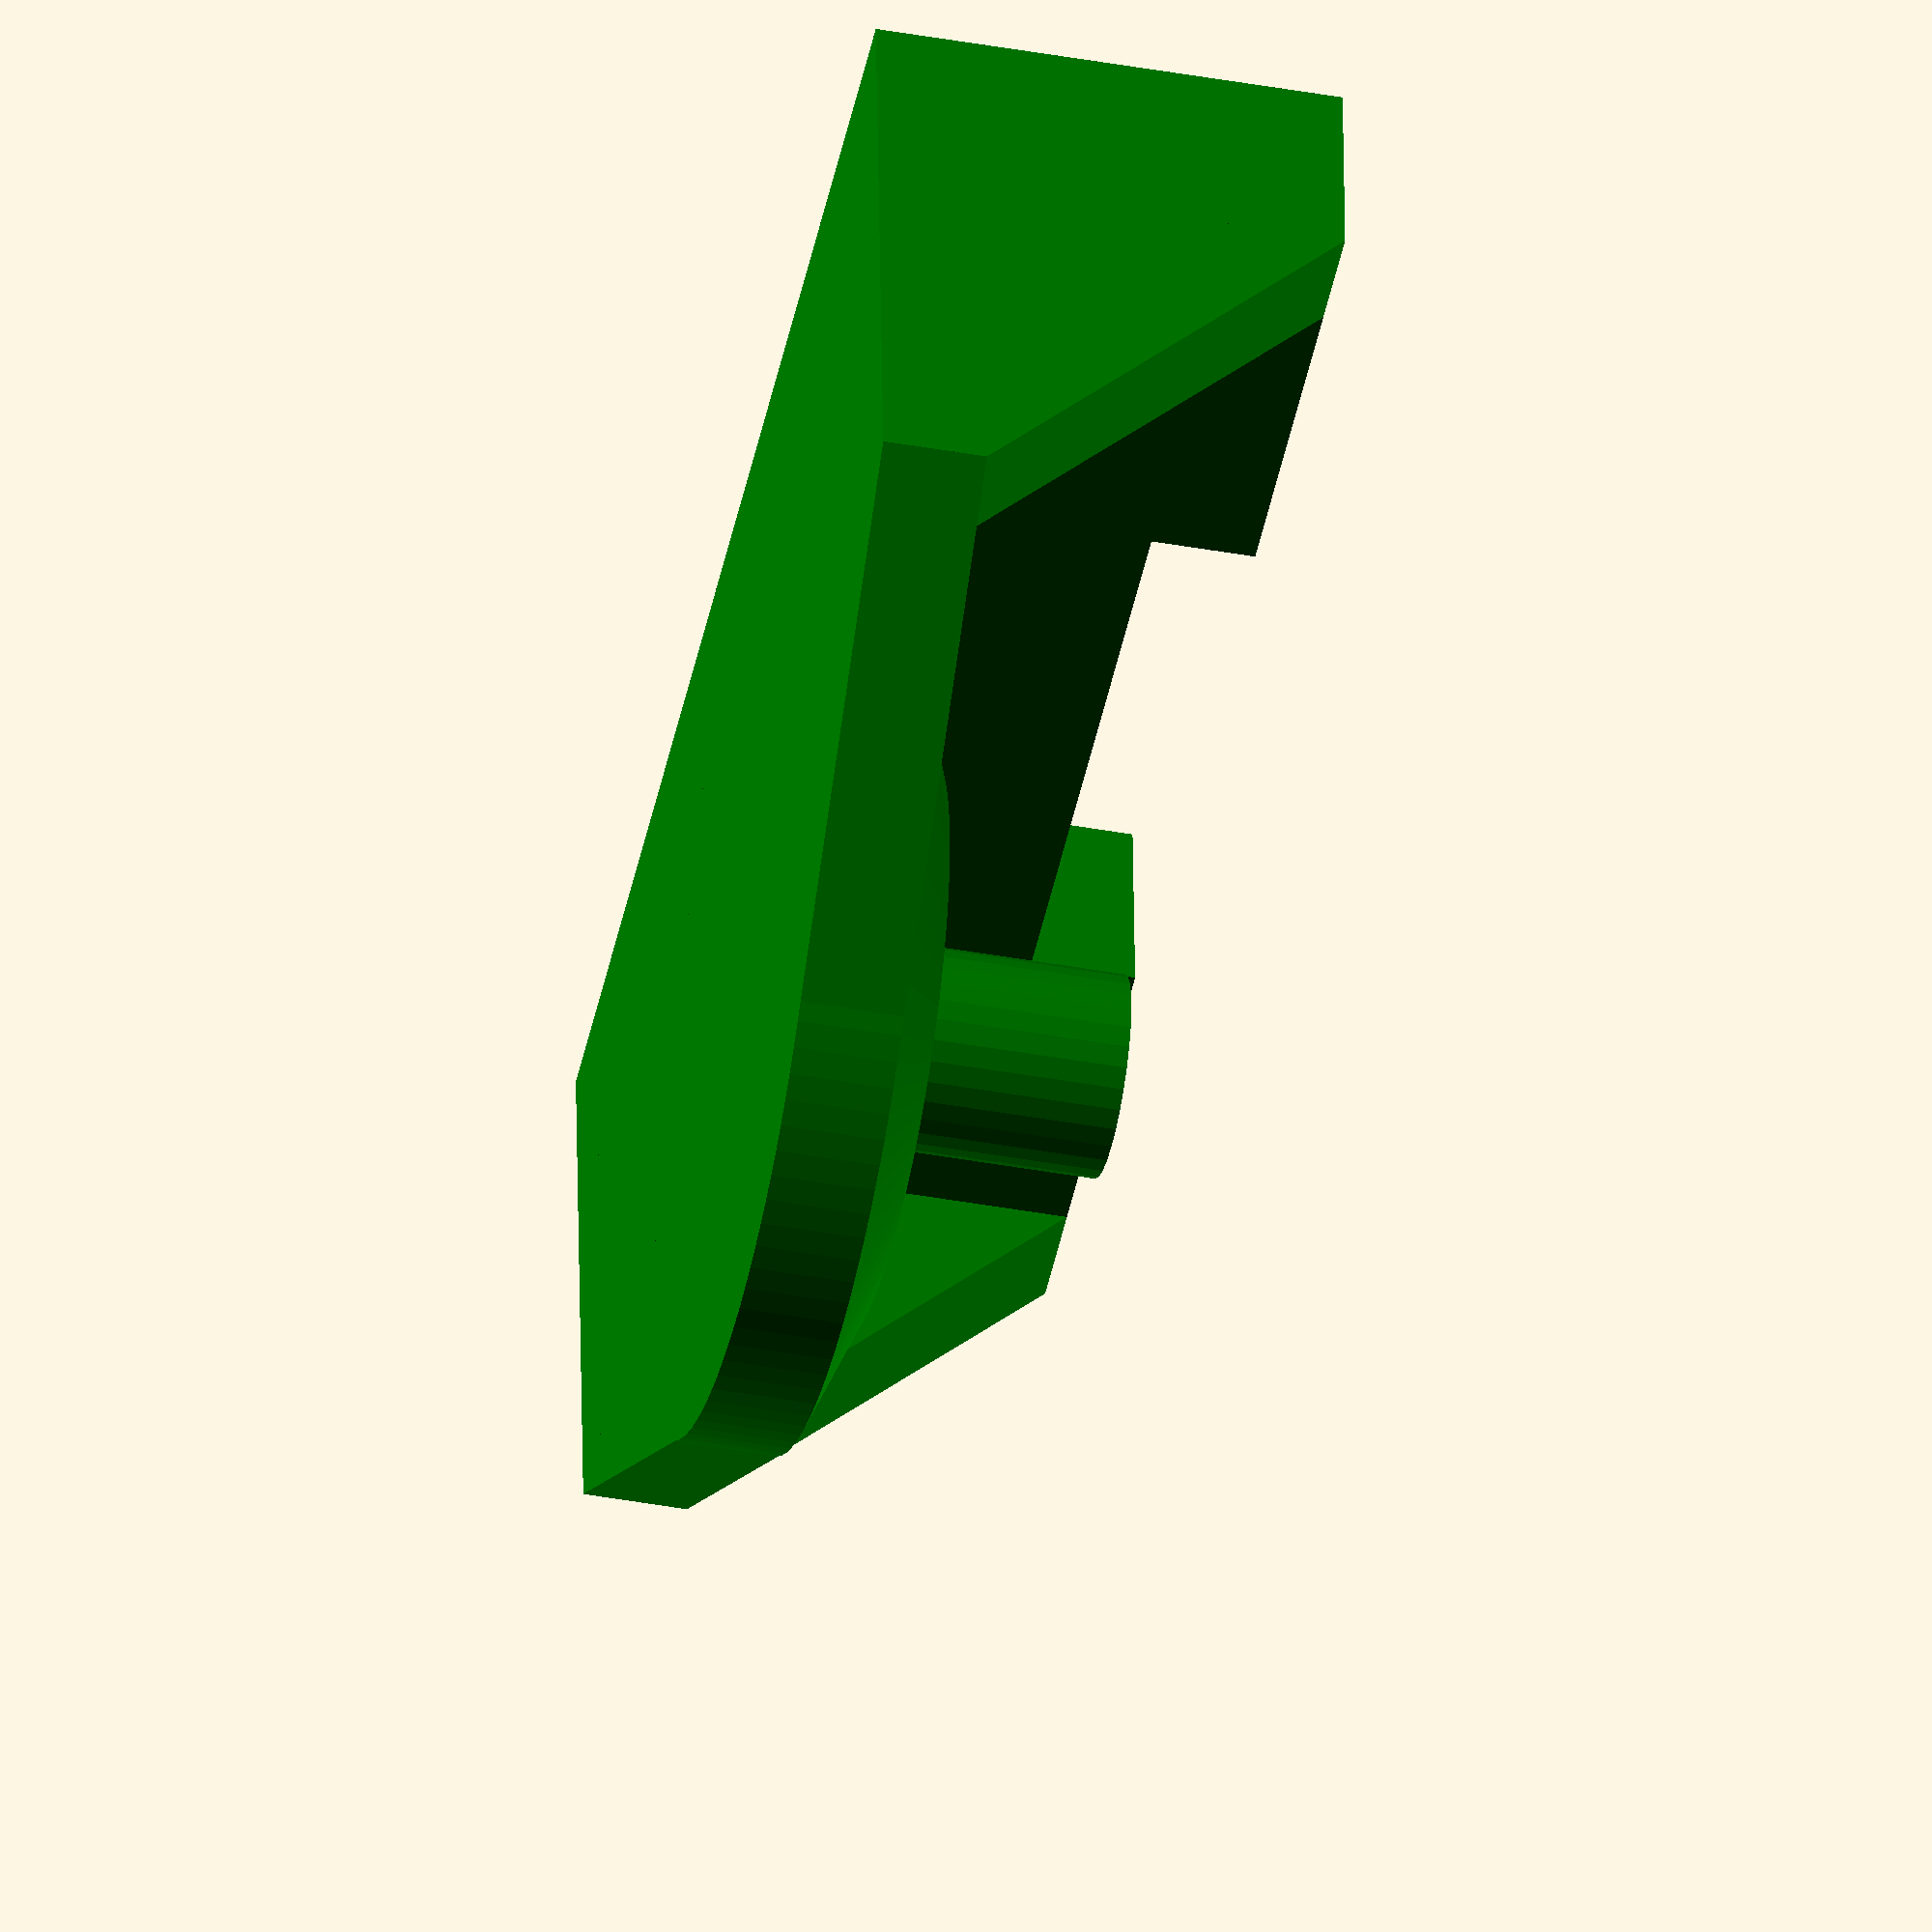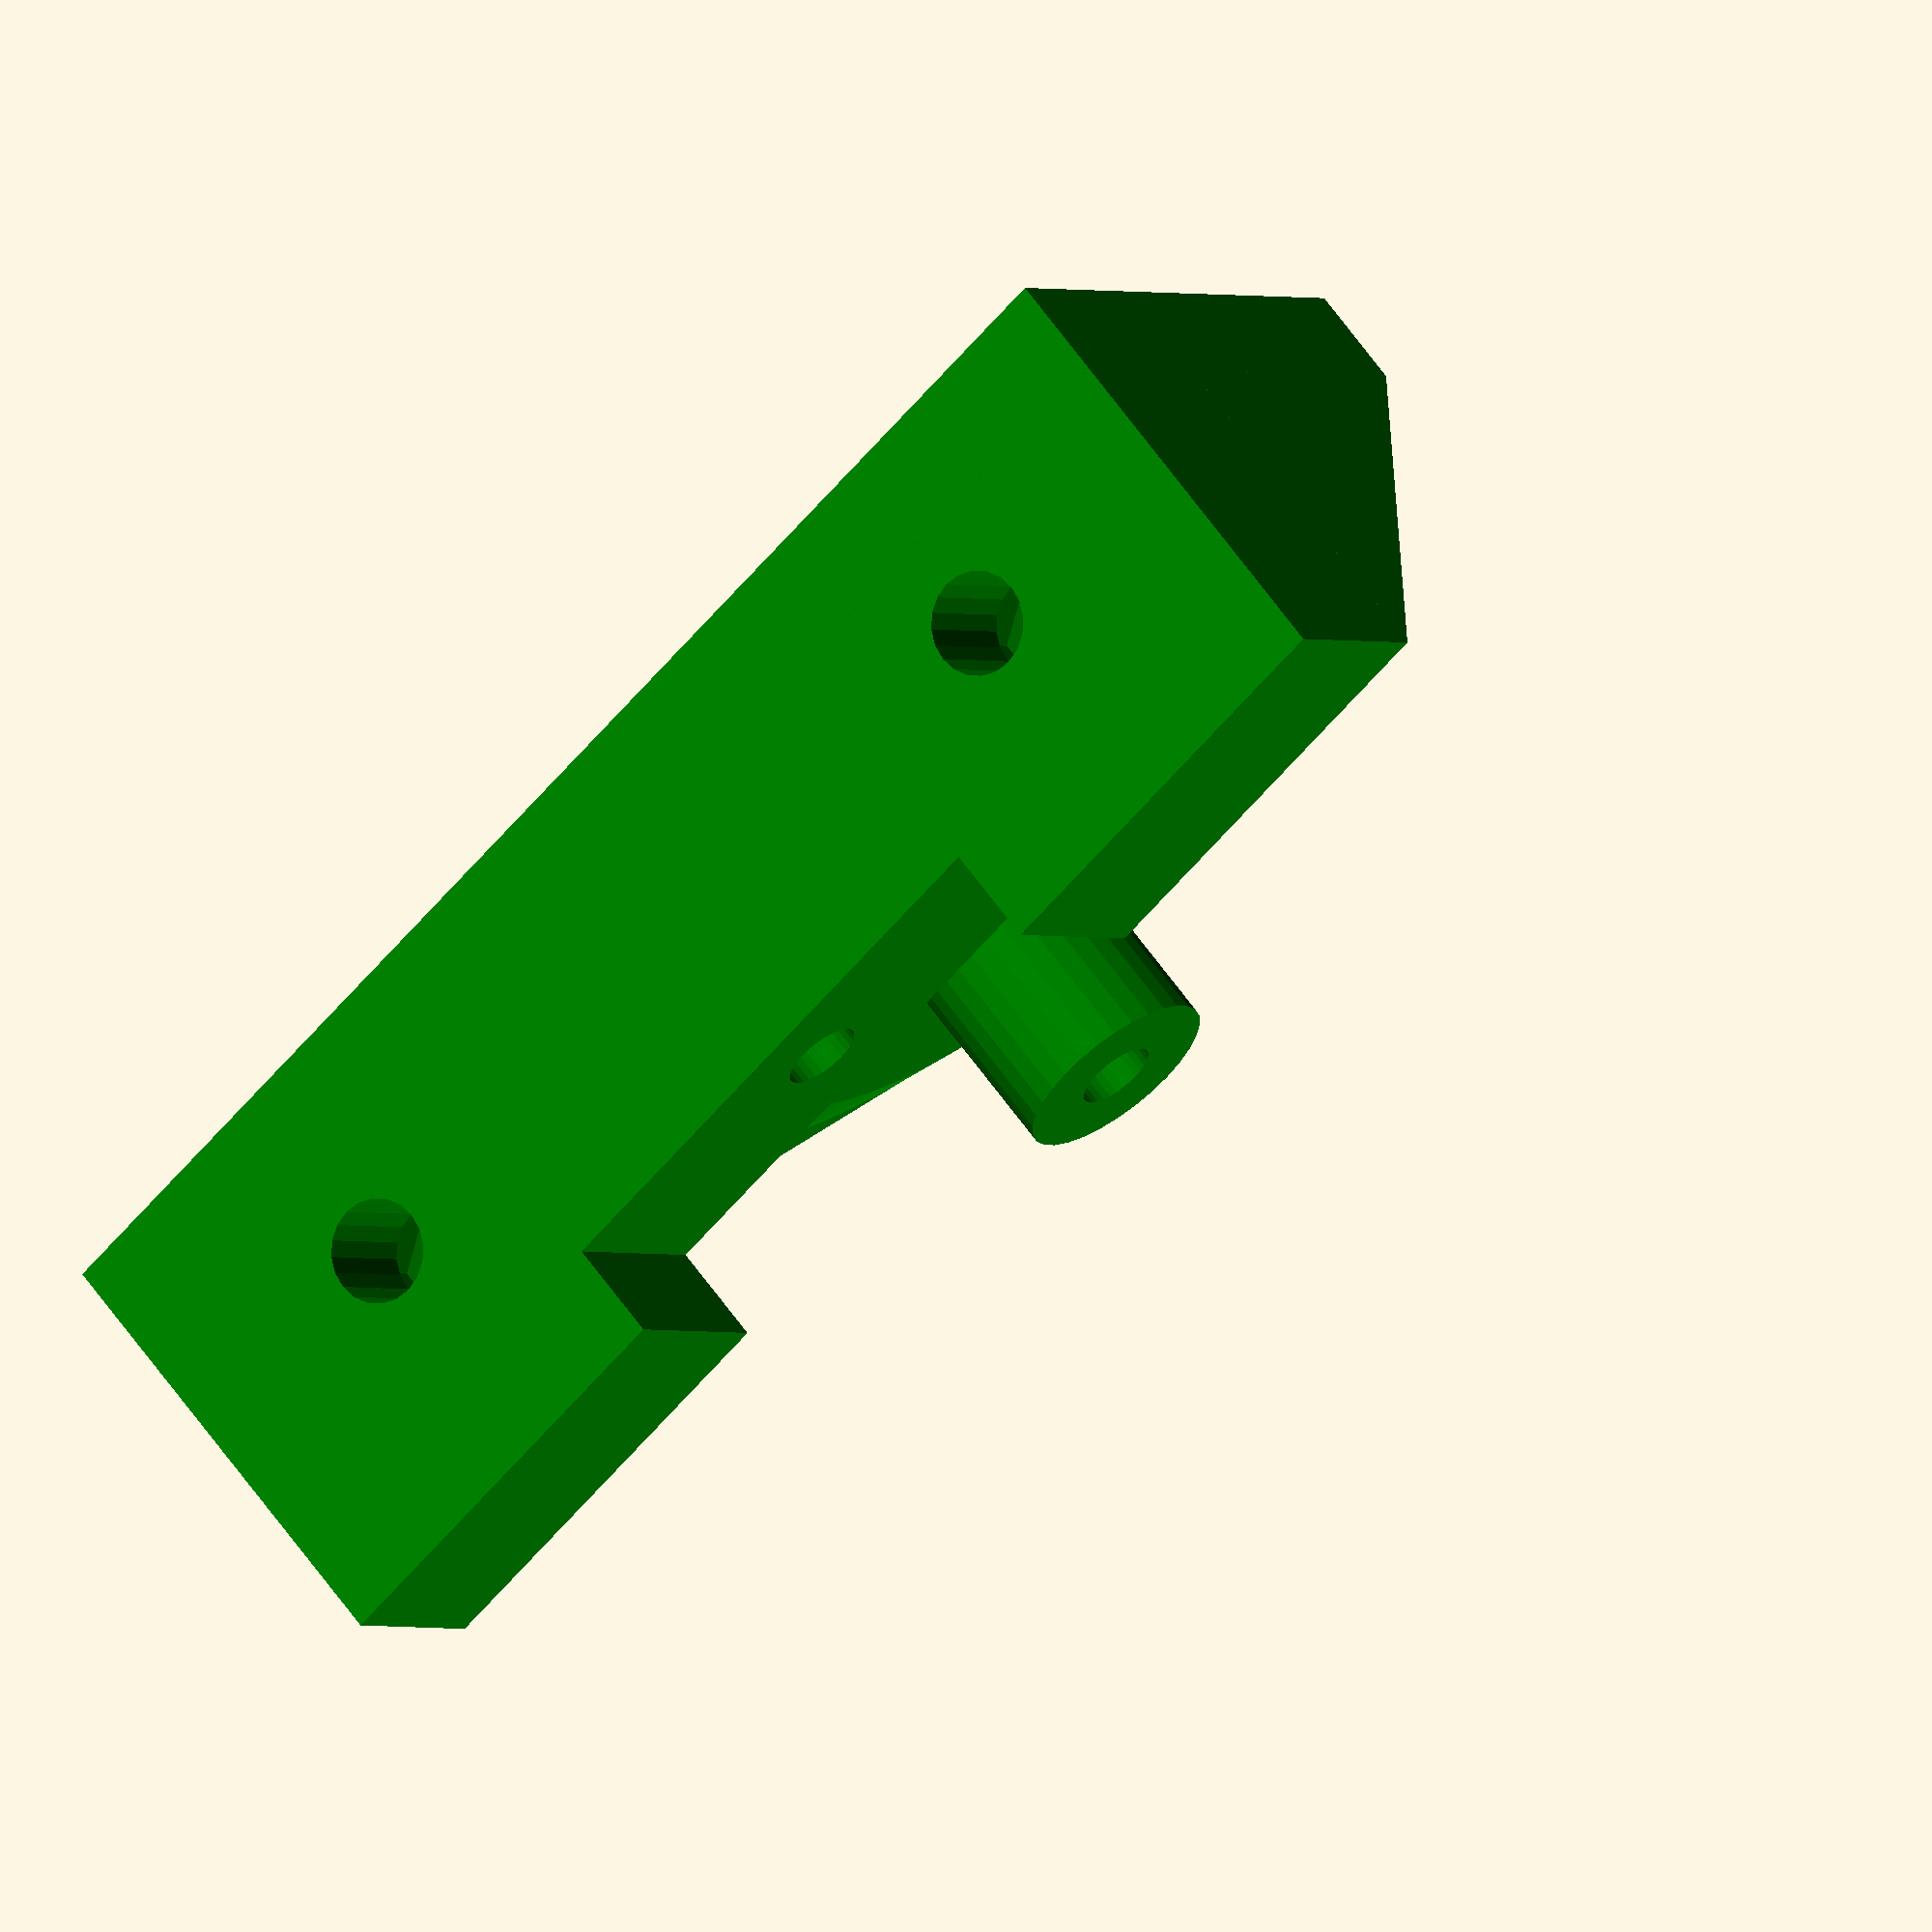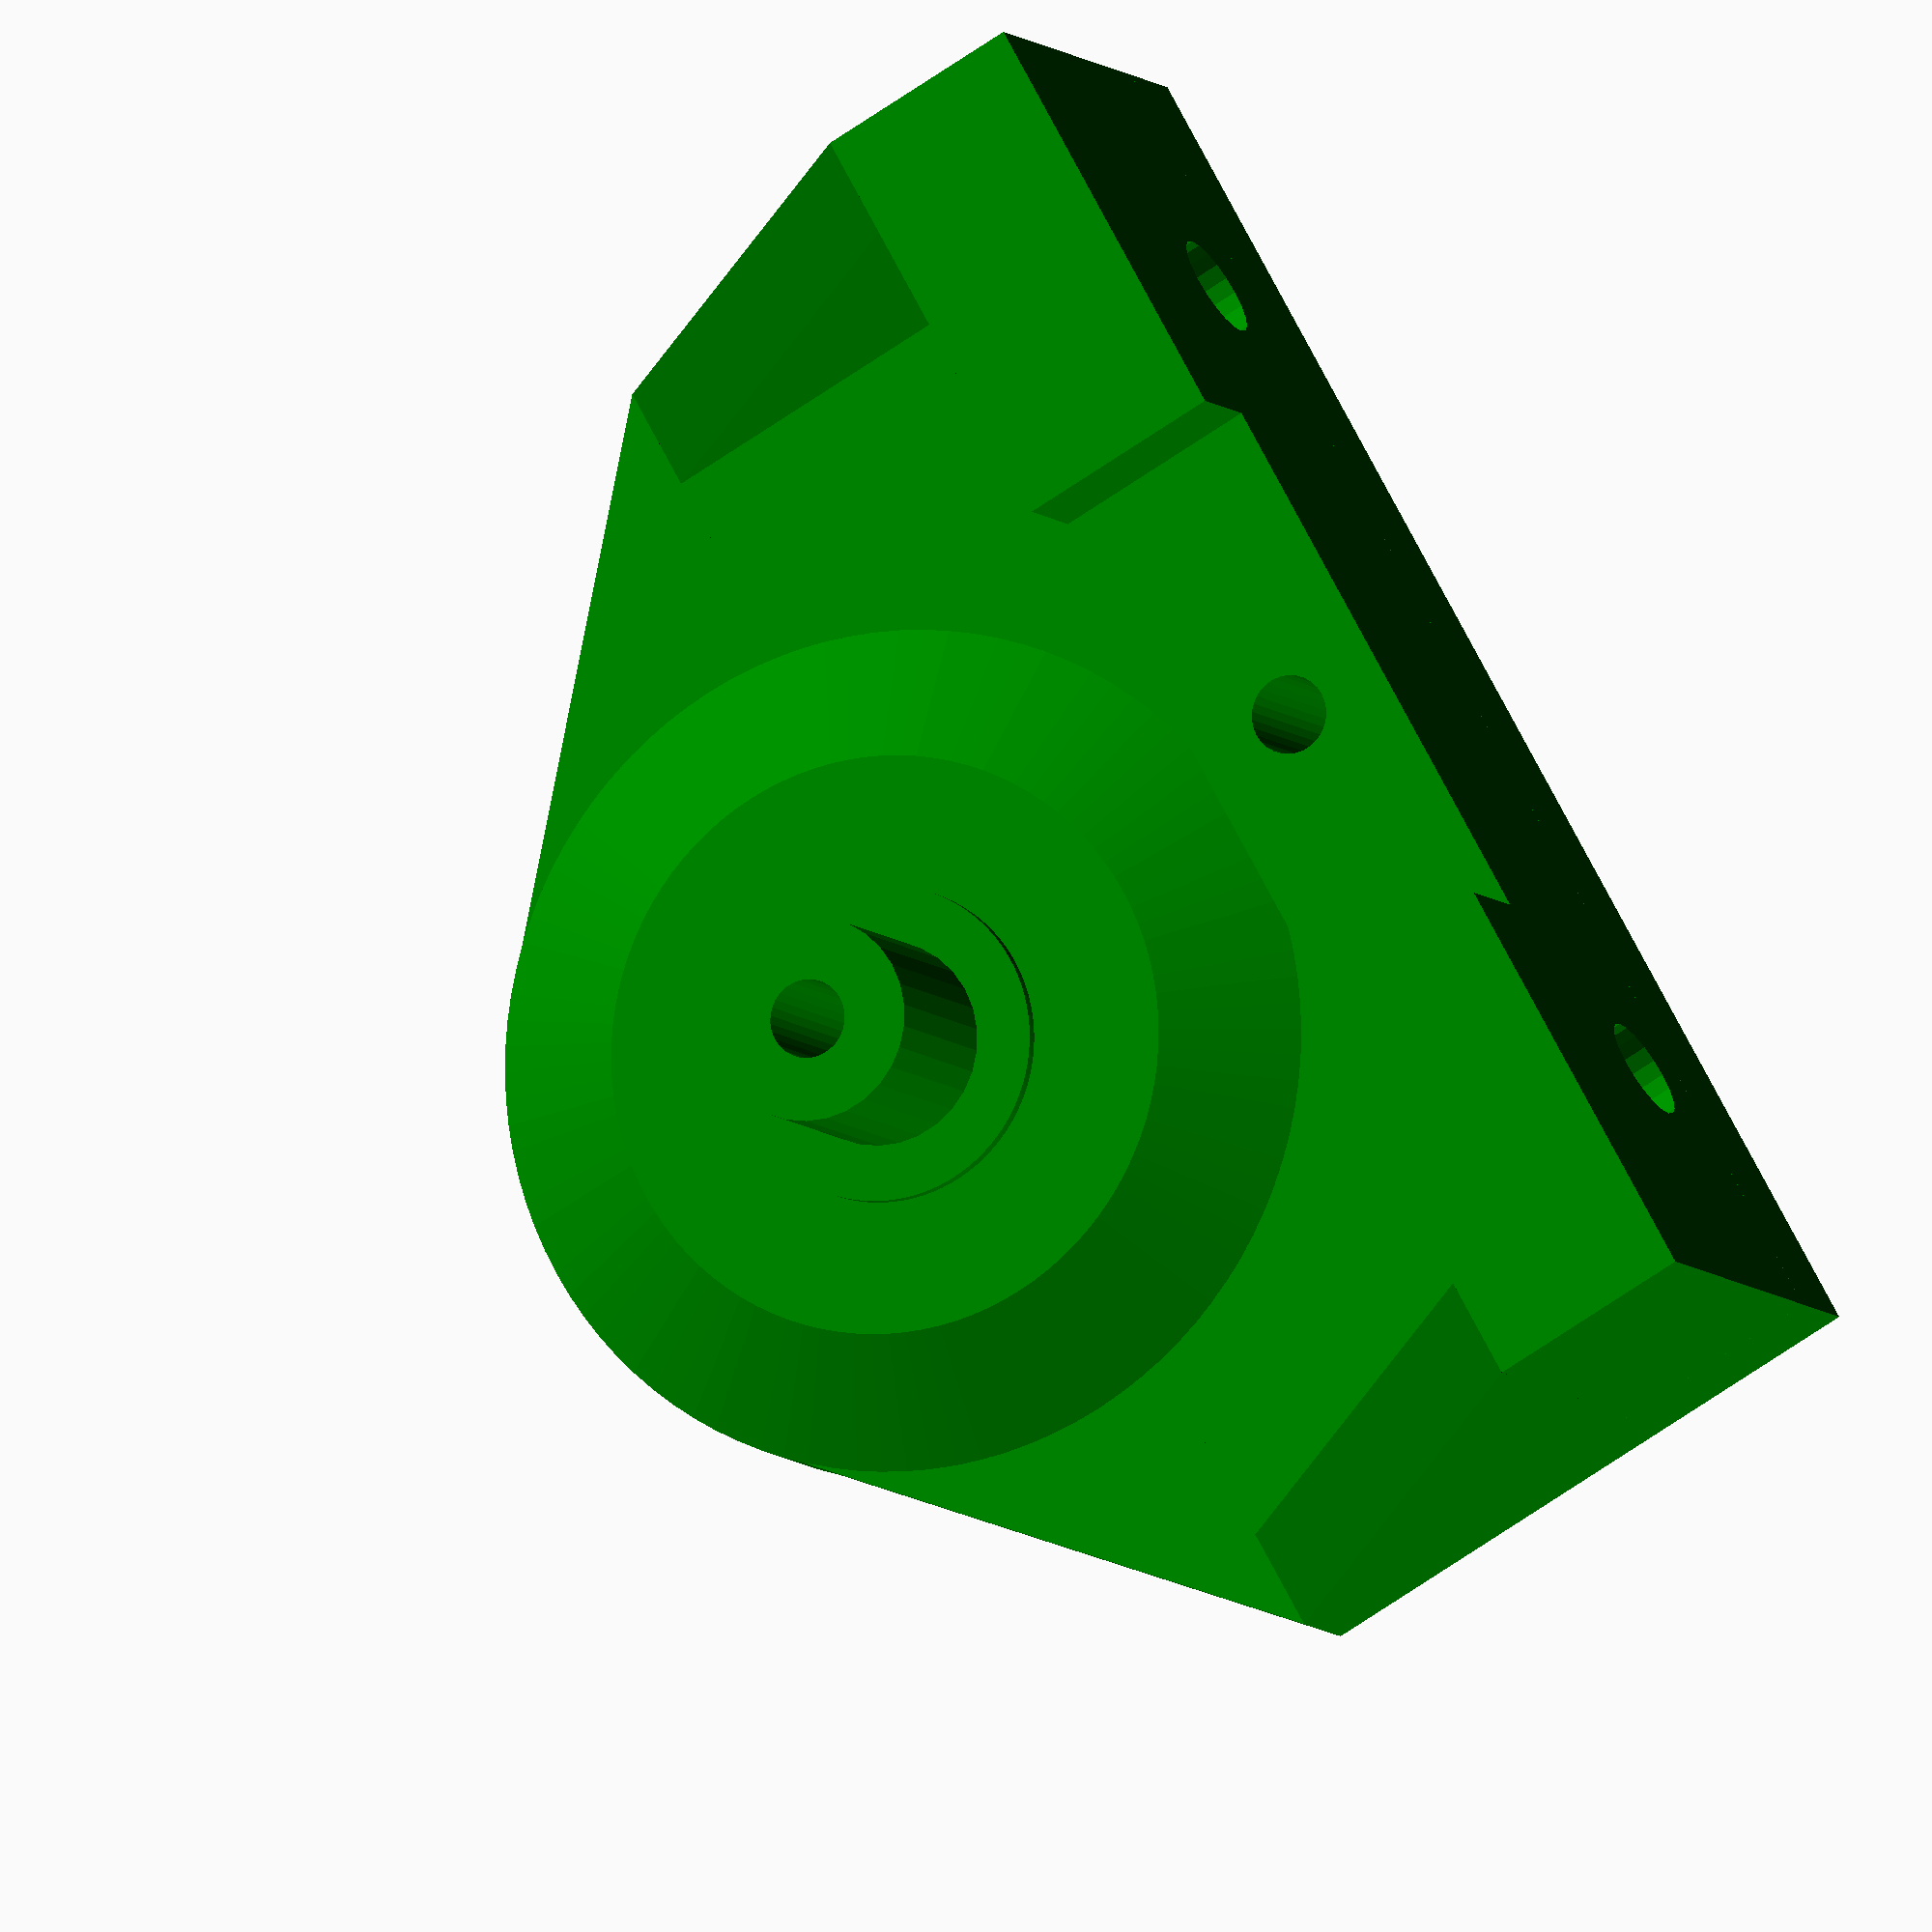
<openscad>
$fn=100;

M3_trou = 4;
M3_Ecrou_Diam = 6.6;
M3_Ecrou_Epaisseur = 3;
module LIB_M3(Longueur) 
{
  translate([0,0,-0.01]) cylinder(h=Longueur + 0.02, r=M3_trou/2, $fn=20);
  translate([0,0,-0.01]) cylinder(h=M3_Ecrou_Epaisseur+0.01, r=M3_Ecrou_Diam/2, $fn=6);
}

//Vis à Bois
B3_Trou_Vis = 2.5;
B3_Trou_Passage = 4;
B3_Chanfrein = 2; 
module LIB_B3_TETE(Longueur) 
{
  //Trou de passage
  translate([0,0,-0.01]) cylinder(h=Longueur + 0.02, r=B3_Trou_Passage/2, $fn=20);
  //Tête chanfreinée
  translate([0,0,-0.01]) cylinder(h=B3_Chanfrein + 0.01, r1=B3_Trou_Passage/2+B3_Chanfrein, r2=B3_Trou_Passage/2, $fn=30);
}

module LIB_Renfort(Longueur, Hauteur, Epaisseur)
{
  polyhedron
    (points    = [ [0, 0, 0], [0, 0, Hauteur], [0, Epaisseur, Hauteur], [0, Epaisseur, 0], [Longueur, Epaisseur, 0], [Longueur, 0, 0]  ], 
     triangles = [ [0,2,1],  [0,3,2],  [0,1,5],  [0,5,4], [1,2,5], [0,4,3], [2,3,4], [2,4,5] ]
     );
}

module TOBECA_RETOUR_Y_BASE()
{
  //Partie Fixation bois
  difference() 
  {
    cube([8,55,18]);
    translate([8,10,8]) rotate([0,-90,0]) LIB_M3(8);
    translate([8,45,8]) rotate([0,-90,0]) LIB_M3(8);

    translate([-0.01,16.5,14]) cube([8.02,22,4.01]);
    translate([4,27.5,2]) cylinder(h=20, r=1.5, $fn=30);
  }

  //Renforts
  translate([8,0,4]) LIB_Renfort(15,14,4);
  translate([8,51,4]) LIB_Renfort(15,14,4);

  //Base
  cube([23,55,4]);
  translate([26,27.5]) cylinder(h=6.5, r=6);
  translate([26,27.5]) cylinder(h=4, r=16);
  difference()
  {
    translate([26,27.5,0]) cylinder(h=14.5, r=3.9, $fn=30);
    translate([26,27.5,6.5]) cylinder(h=12, r=1.5, $fn=30);
  }
  translate([26,27.5,4]) cylinder(h=2, r1=16, r2=11);
  translate([23,0,0]) polyhedron
    (points    = [ [0, 0, 0], [0, 0, 4], [0, 17, 4], [0, 17, 0], [15, 17, 0], [15, 17, 4] ], 
     triangles = [ [0,2,1],  [0,3,2],  [0,1,5],  [0,5,4], [1,2,5], [0,4,3], [2,3,4], [2,4,5] ]
     );
  translate([23,55,0]) polyhedron
    (points    = [ [0, 0, 0], [0, 0, 4], [0, -17, 4], [0, -17, 0], [15, -17, 0], [15, -17, 4] ], 
     triangles = [ [0,2,1],  [0,3,2],  [0,1,5],  [0,5,4], [1,2,5], [0,4,3], [2,3,4], [2,4,5] ]
     );
};

module TOBECA_RETOUR_Y_TOP() 
{
 //Chapeau
 difference()
 {
   union()
     {
       translate([26,16]) cylinder(h=2.01, r=16);
       translate([26,16,2]) cylinder(h=2.01, r1=16, r2=11);
       translate([26,16,4]) cylinder(h=0.5, r=6);
       translate([0,6,0]) cube([20,20,2]);
       translate([0,6,2]) cube([10,20,2]);
    translate([10,6,2]) polyhedron
      (points    = [ [0, 0, 0], [0, 0, 2], [4, 0, 0], [0, 20, 0], [0, 20, 2], [4, 20, 0], ], 
       triangles = [ [0,1,2],  [0,3,1],  [3,4,1], [1,4,5], [1,5,2], [0,2,3], [3,2,5], [3,5,4]
 ]
       );
     }
   translate([26,16,0]) LIB_B3_TETE(6.5);
 
   translate([4,16,0]) LIB_B3_TETE(6.5);
 
   translate([26,16,4]) cylinder(h=0.501, r=4.3, $fn=30);
 }
}

color("green")
TOBECA_RETOUR_Y_BASE();

//color("red") translate([0,57,0]) //rotate([180,0,0])
//TOBECA_RETOUR_Y_TOP();
</openscad>
<views>
elev=44.1 azim=93.4 roll=258.1 proj=o view=wireframe
elev=115.0 azim=232.8 roll=215.7 proj=o view=solid
elev=7.1 azim=150.6 roll=20.1 proj=o view=wireframe
</views>
